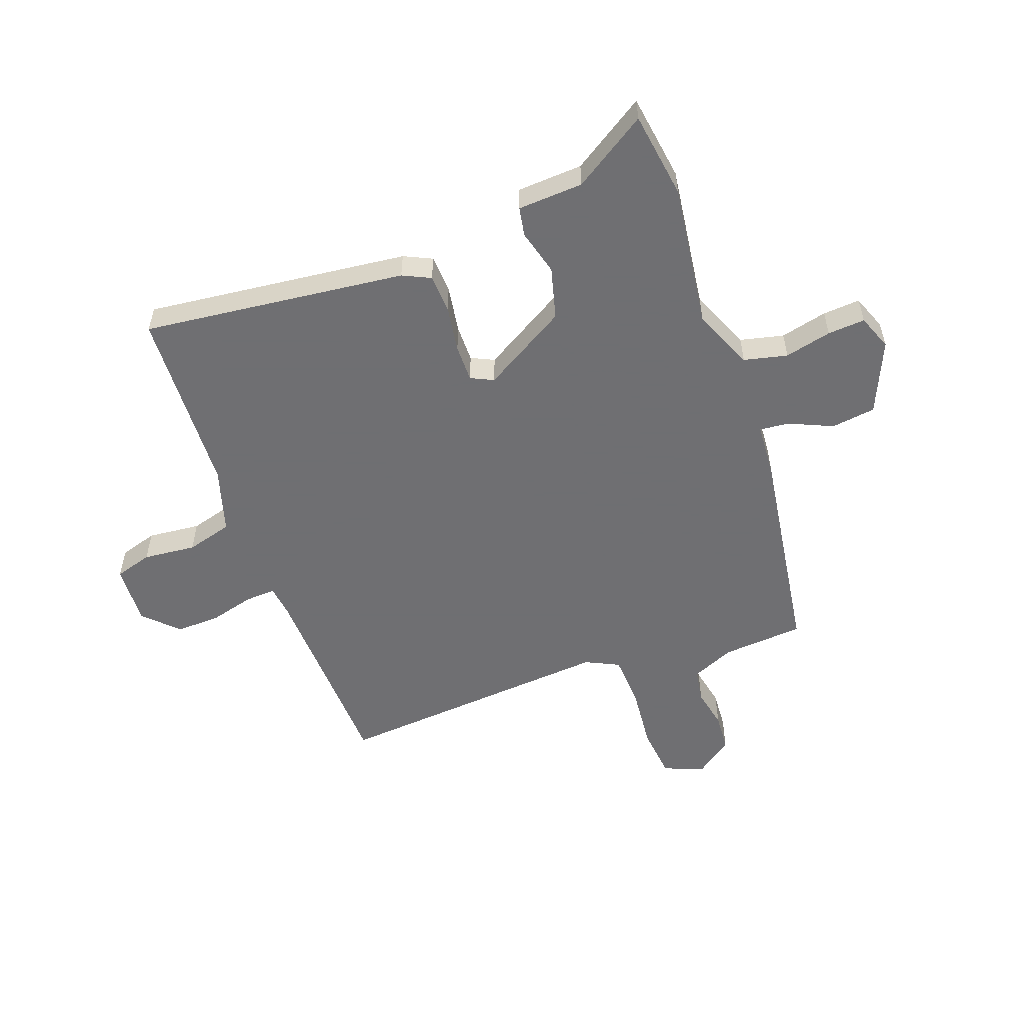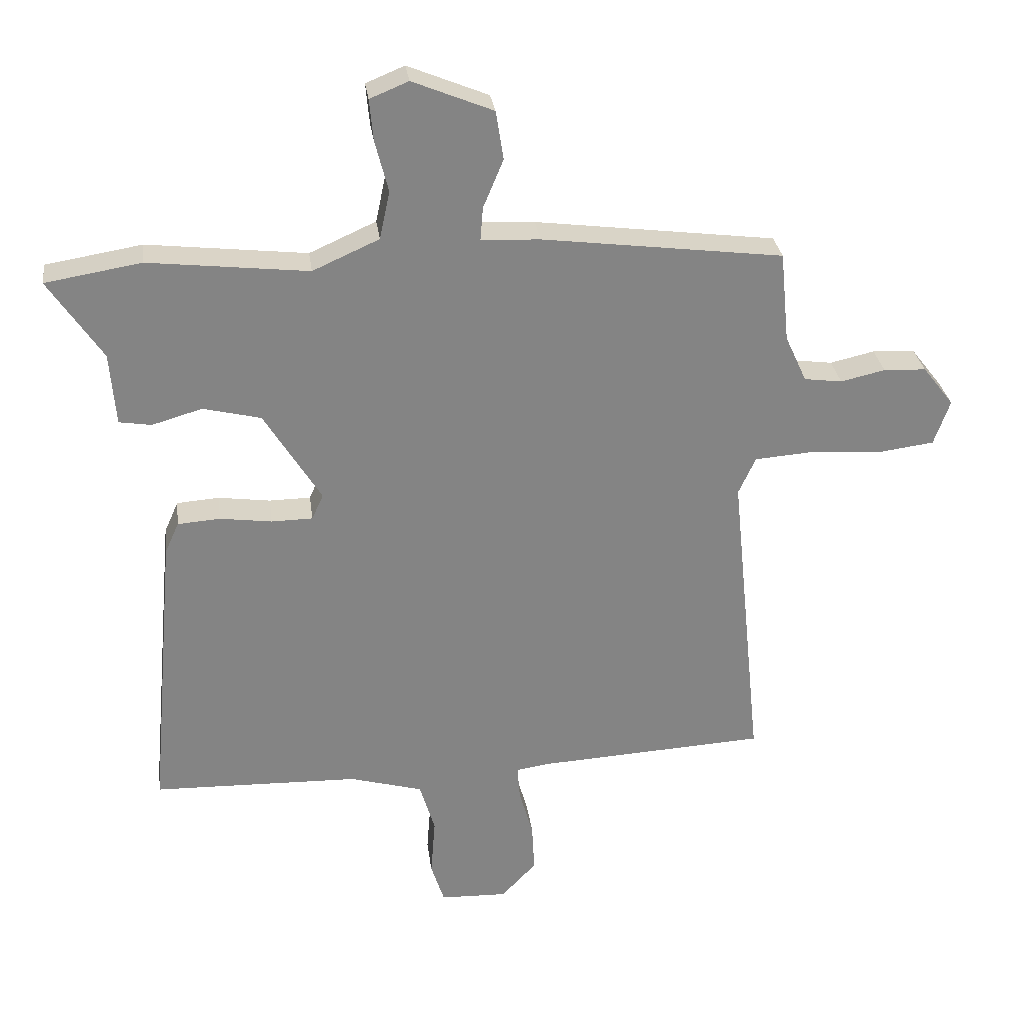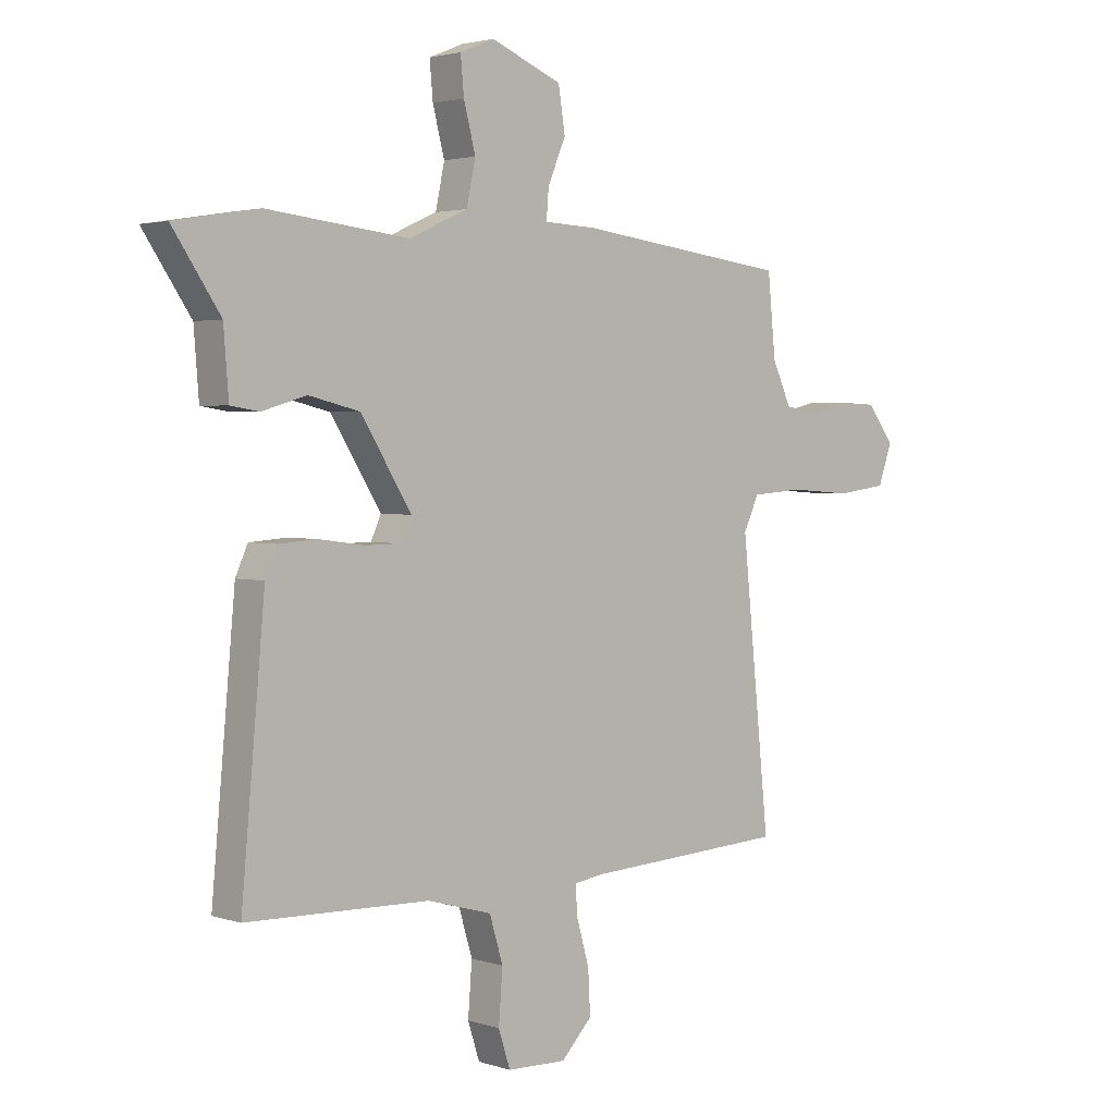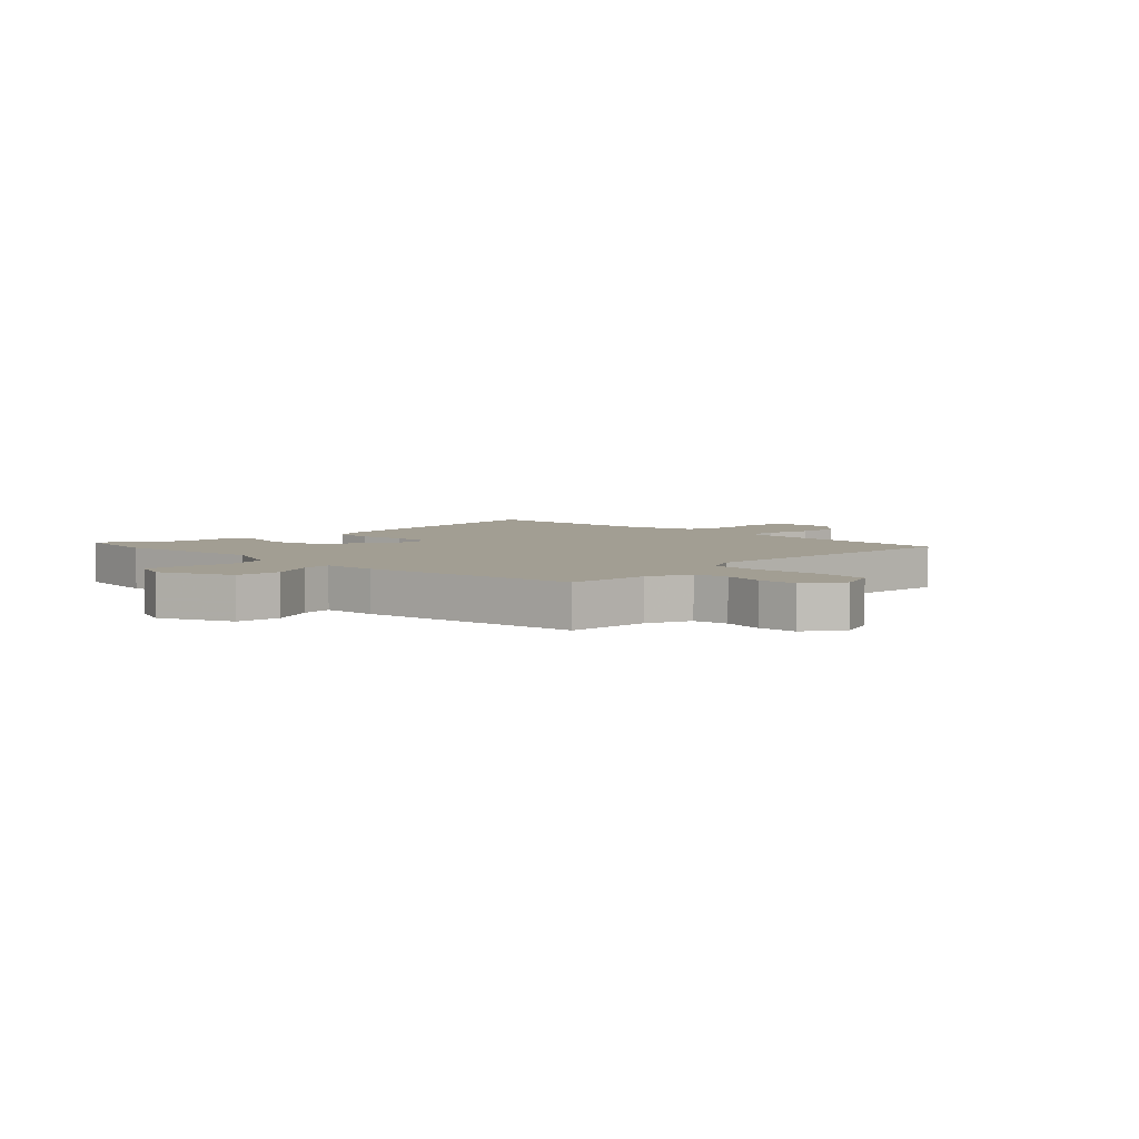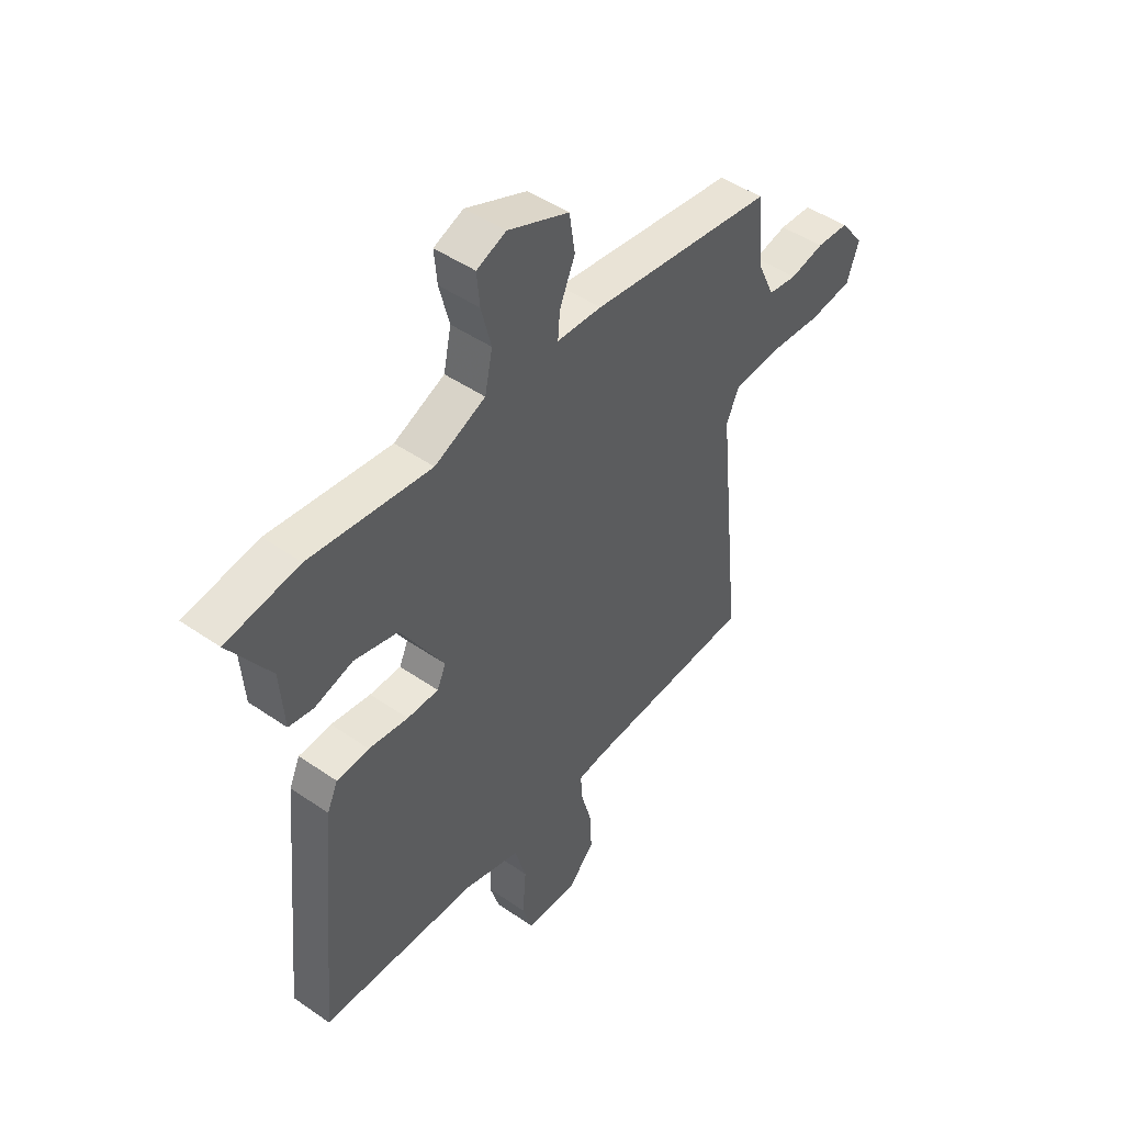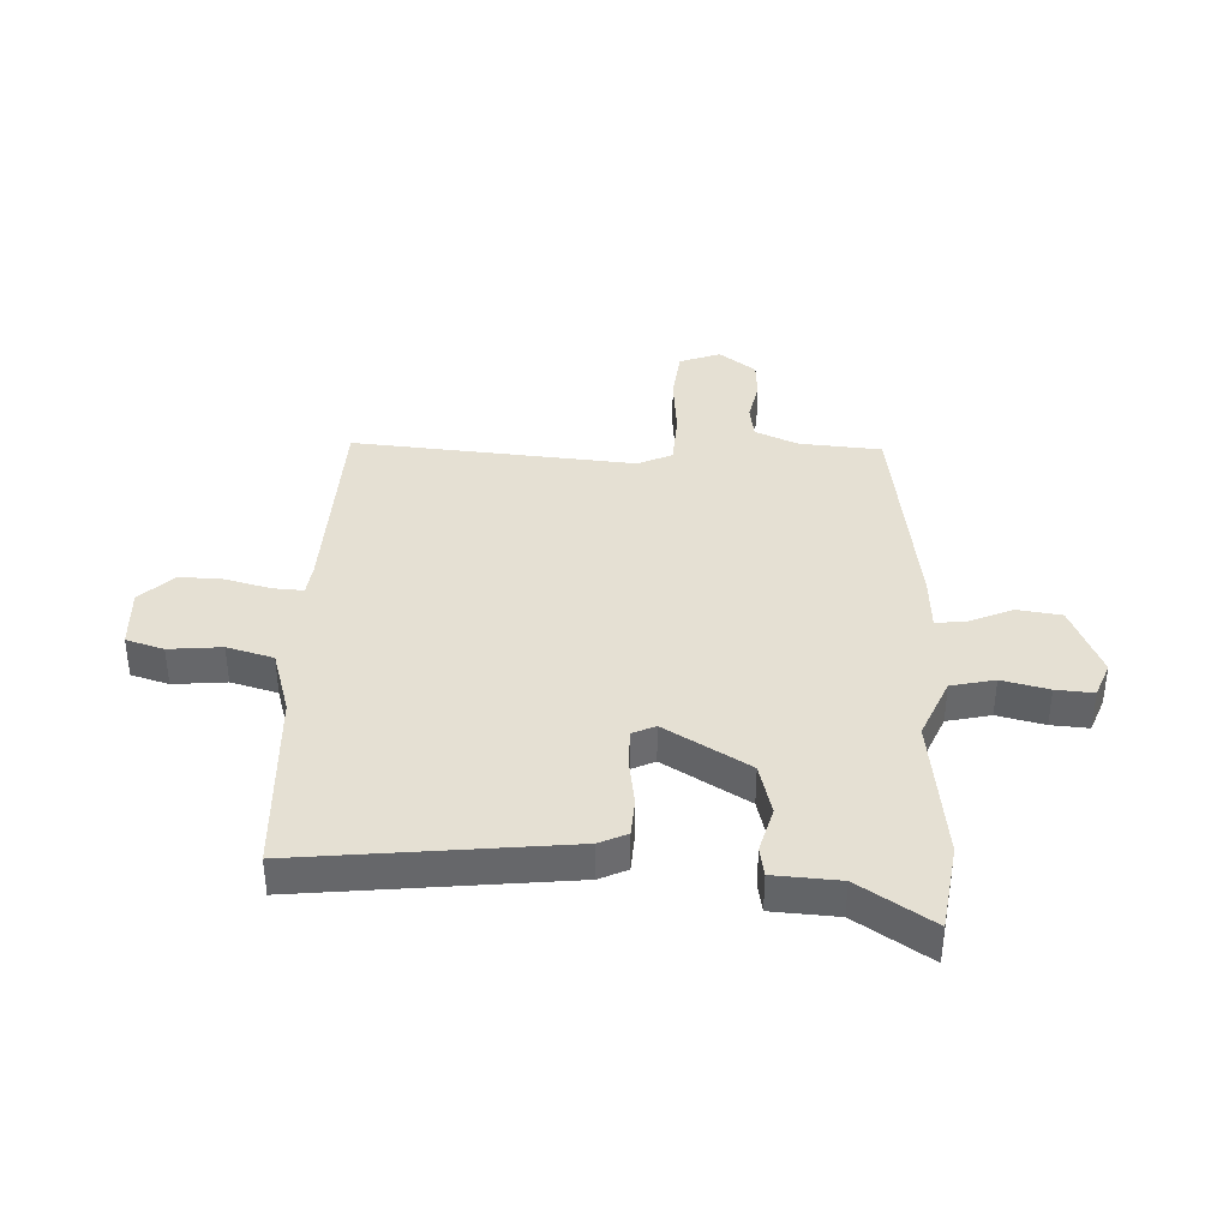
<metadata>
{"format":"obj","ext":"obj","renderer":"f3d","projection":"perspective","resolution":1024,"background":"white","views":[{"elev":-54.7,"azim":-71.3,"up":"+Y"},{"elev":29.1,"azim":-7.4,"up":"+Z"},{"elev":2.6,"azim":-41.9,"up":"+Z"},{"elev":5.0,"azim":43.0,"up":"+Y"},{"elev":46.5,"azim":-51.7,"up":"+Z"},{"elev":38.2,"azim":-88.6,"up":"+Y"}]}
</metadata>
<code>
v 0.515 0.07 0.462
v 0.529 0.07 0.32
v 0.563 0.07 0.246
v 0.623 0.07 0.238
v 0.693 0.07 0.254
v 0.76 0.07 0.251
v 0.809 0.07 0.188
v 0.784 0.07 0.117
v 0.694 0.07 0.105
v 0.582 0.07 0.113
v 0.49 0.07 0.106
v 0.463 0.07 0.047
v 0.513 0.07 -0.443
v 0.155 0.07 -0.464
v 0.1 0.07 -0.472
v 0.104 0.07 -0.525
v 0.126 0.07 -0.602
v 0.13 0.07 -0.679
v 0.075 0.07 -0.737
v -0.031 0.07 -0.734
v -0.052 0.07 -0.669
v -0.045 0.07 -0.577
v -0.069 0.07 -0.497
v -0.184 0.07 -0.465
v -0.51 0.07 -0.457
v -0.468 0.07 0.004
v -0.446 0.07 0.053
v -0.379 0.07 0.058
v -0.297 0.07 0.047
v -0.232 0.07 0.048
v -0.214 0.07 0.088
v -0.304 0.07 0.233
v -0.395 0.07 0.255
v -0.474 0.07 0.232
v -0.525 0.07 0.24
v -0.534 0.07 0.354
v -0.619 0.07 0.48
v -0.468 0.07 0.505
v -0.216 0.07 0.477
v -0.111 0.07 0.524
v -0.095 0.07 0.6
v -0.116 0.07 0.681
v -0.122 0.07 0.746
v -0.061 0.07 0.771
v 0.066 0.07 0.719
v 0.078 0.07 0.642
v 0.046 0.07 0.566
v 0.042 0.07 0.514
v 0.135 0.07 0.51
v 0.515 0 0.462
v 0.529 0 0.32
v 0.563 0 0.246
v 0.623 0 0.238
v 0.693 0 0.254
v 0.76 0 0.251
v 0.809 0 0.188
v 0.784 0 0.117
v 0.694 0 0.105
v 0.582 0 0.113
v 0.49 0 0.106
v 0.463 0 0.047
v 0.513 0 -0.443
v 0.155 0 -0.464
v 0.1 0 -0.472
v 0.104 0 -0.525
v 0.126 0 -0.602
v 0.13 0 -0.679
v 0.075 0 -0.737
v -0.031 0 -0.734
v -0.052 0 -0.669
v -0.045 0 -0.577
v -0.069 0 -0.497
v -0.184 0 -0.465
v -0.51 0 -0.457
v -0.468 0 0.004
v -0.446 0 0.053
v -0.379 0 0.058
v -0.297 0 0.047
v -0.232 0 0.048
v -0.214 0 0.088
v -0.304 0 0.233
v -0.395 0 0.255
v -0.474 0 0.232
v -0.525 0 0.24
v -0.534 0 0.354
v -0.619 0 0.48
v -0.468 0 0.505
v -0.216 0 0.477
v -0.111 0 0.524
v -0.095 0 0.6
v -0.116 0 0.681
v -0.122 0 0.746
v -0.061 0 0.771
v 0.066 0 0.719
v 0.078 0 0.642
v 0.046 0 0.566
v 0.042 0 0.514
v 0.135 0 0.51
f 48 49 1 2
f 45 46 47
f 44 45 47
f 43 44 47
f 42 43 47
f 41 42 47
f 40 41 47 48
f 48 2 3
f 40 48 3
f 39 40 3
f 38 39 3
f 37 38 3
f 36 37 3
f 33 34 35 36
f 36 3 4
f 33 36 4
f 32 33 4
f 27 28 29
f 26 27 29
f 25 26 29
f 24 25 29
f 23 24 29 30
f 22 23 30 31
f 20 21 22
f 19 20 22
f 18 19 22
f 17 18 22
f 16 17 22
f 15 16 22 31
f 12 13 14
f 14 15 31
f 12 14 31
f 11 12 31
f 8 9 10
f 7 8 10
f 6 7 10
f 5 6 10
f 4 5 10
f 11 31 32
f 10 11 32
f 4 10 32
f 51 50 98 97
f 96 95 94
f 96 94 93
f 96 93 92
f 96 92 91
f 96 91 90
f 97 96 90 89
f 52 51 97
f 52 97 89
f 52 89 88
f 52 88 87
f 52 87 86
f 52 86 85
f 85 84 83 82
f 53 52 85
f 53 85 82
f 53 82 81
f 78 77 76
f 78 76 75
f 78 75 74
f 78 74 73
f 79 78 73 72
f 80 79 72 71
f 71 70 69
f 71 69 68
f 71 68 67
f 71 67 66
f 71 66 65
f 80 71 65 64
f 63 62 61
f 80 64 63
f 80 63 61
f 80 61 60
f 59 58 57
f 59 57 56
f 59 56 55
f 59 55 54
f 59 54 53
f 81 80 60
f 81 60 59
f 81 59 53
f 1 50 51 2
f 2 51 52 3
f 3 52 53 4
f 4 53 54 5
f 5 54 55 6
f 6 55 56 7
f 7 56 57 8
f 8 57 58 9
f 9 58 59 10
f 10 59 60 11
f 11 60 61 12
f 12 61 62 13
f 13 62 63 14
f 14 63 64 15
f 15 64 65 16
f 16 65 66 17
f 17 66 67 18
f 18 67 68 19
f 19 68 69 20
f 20 69 70 21
f 21 70 71 22
f 22 71 72 23
f 23 72 73 24
f 24 73 74 25
f 25 74 75 26
f 26 75 76 27
f 27 76 77 28
f 28 77 78 29
f 29 78 79 30
f 30 79 80 31
f 31 80 81 32
f 32 81 82 33
f 33 82 83 34
f 34 83 84 35
f 35 84 85 36
f 36 85 86 37
f 37 86 87 38
f 38 87 88 39
f 39 88 89 40
f 40 89 90 41
f 41 90 91 42
f 42 91 92 43
f 43 92 93 44
f 44 93 94 45
f 45 94 95 46
f 46 95 96 47
f 47 96 97 48
f 48 97 98 49
f 49 98 50 1

</code>
